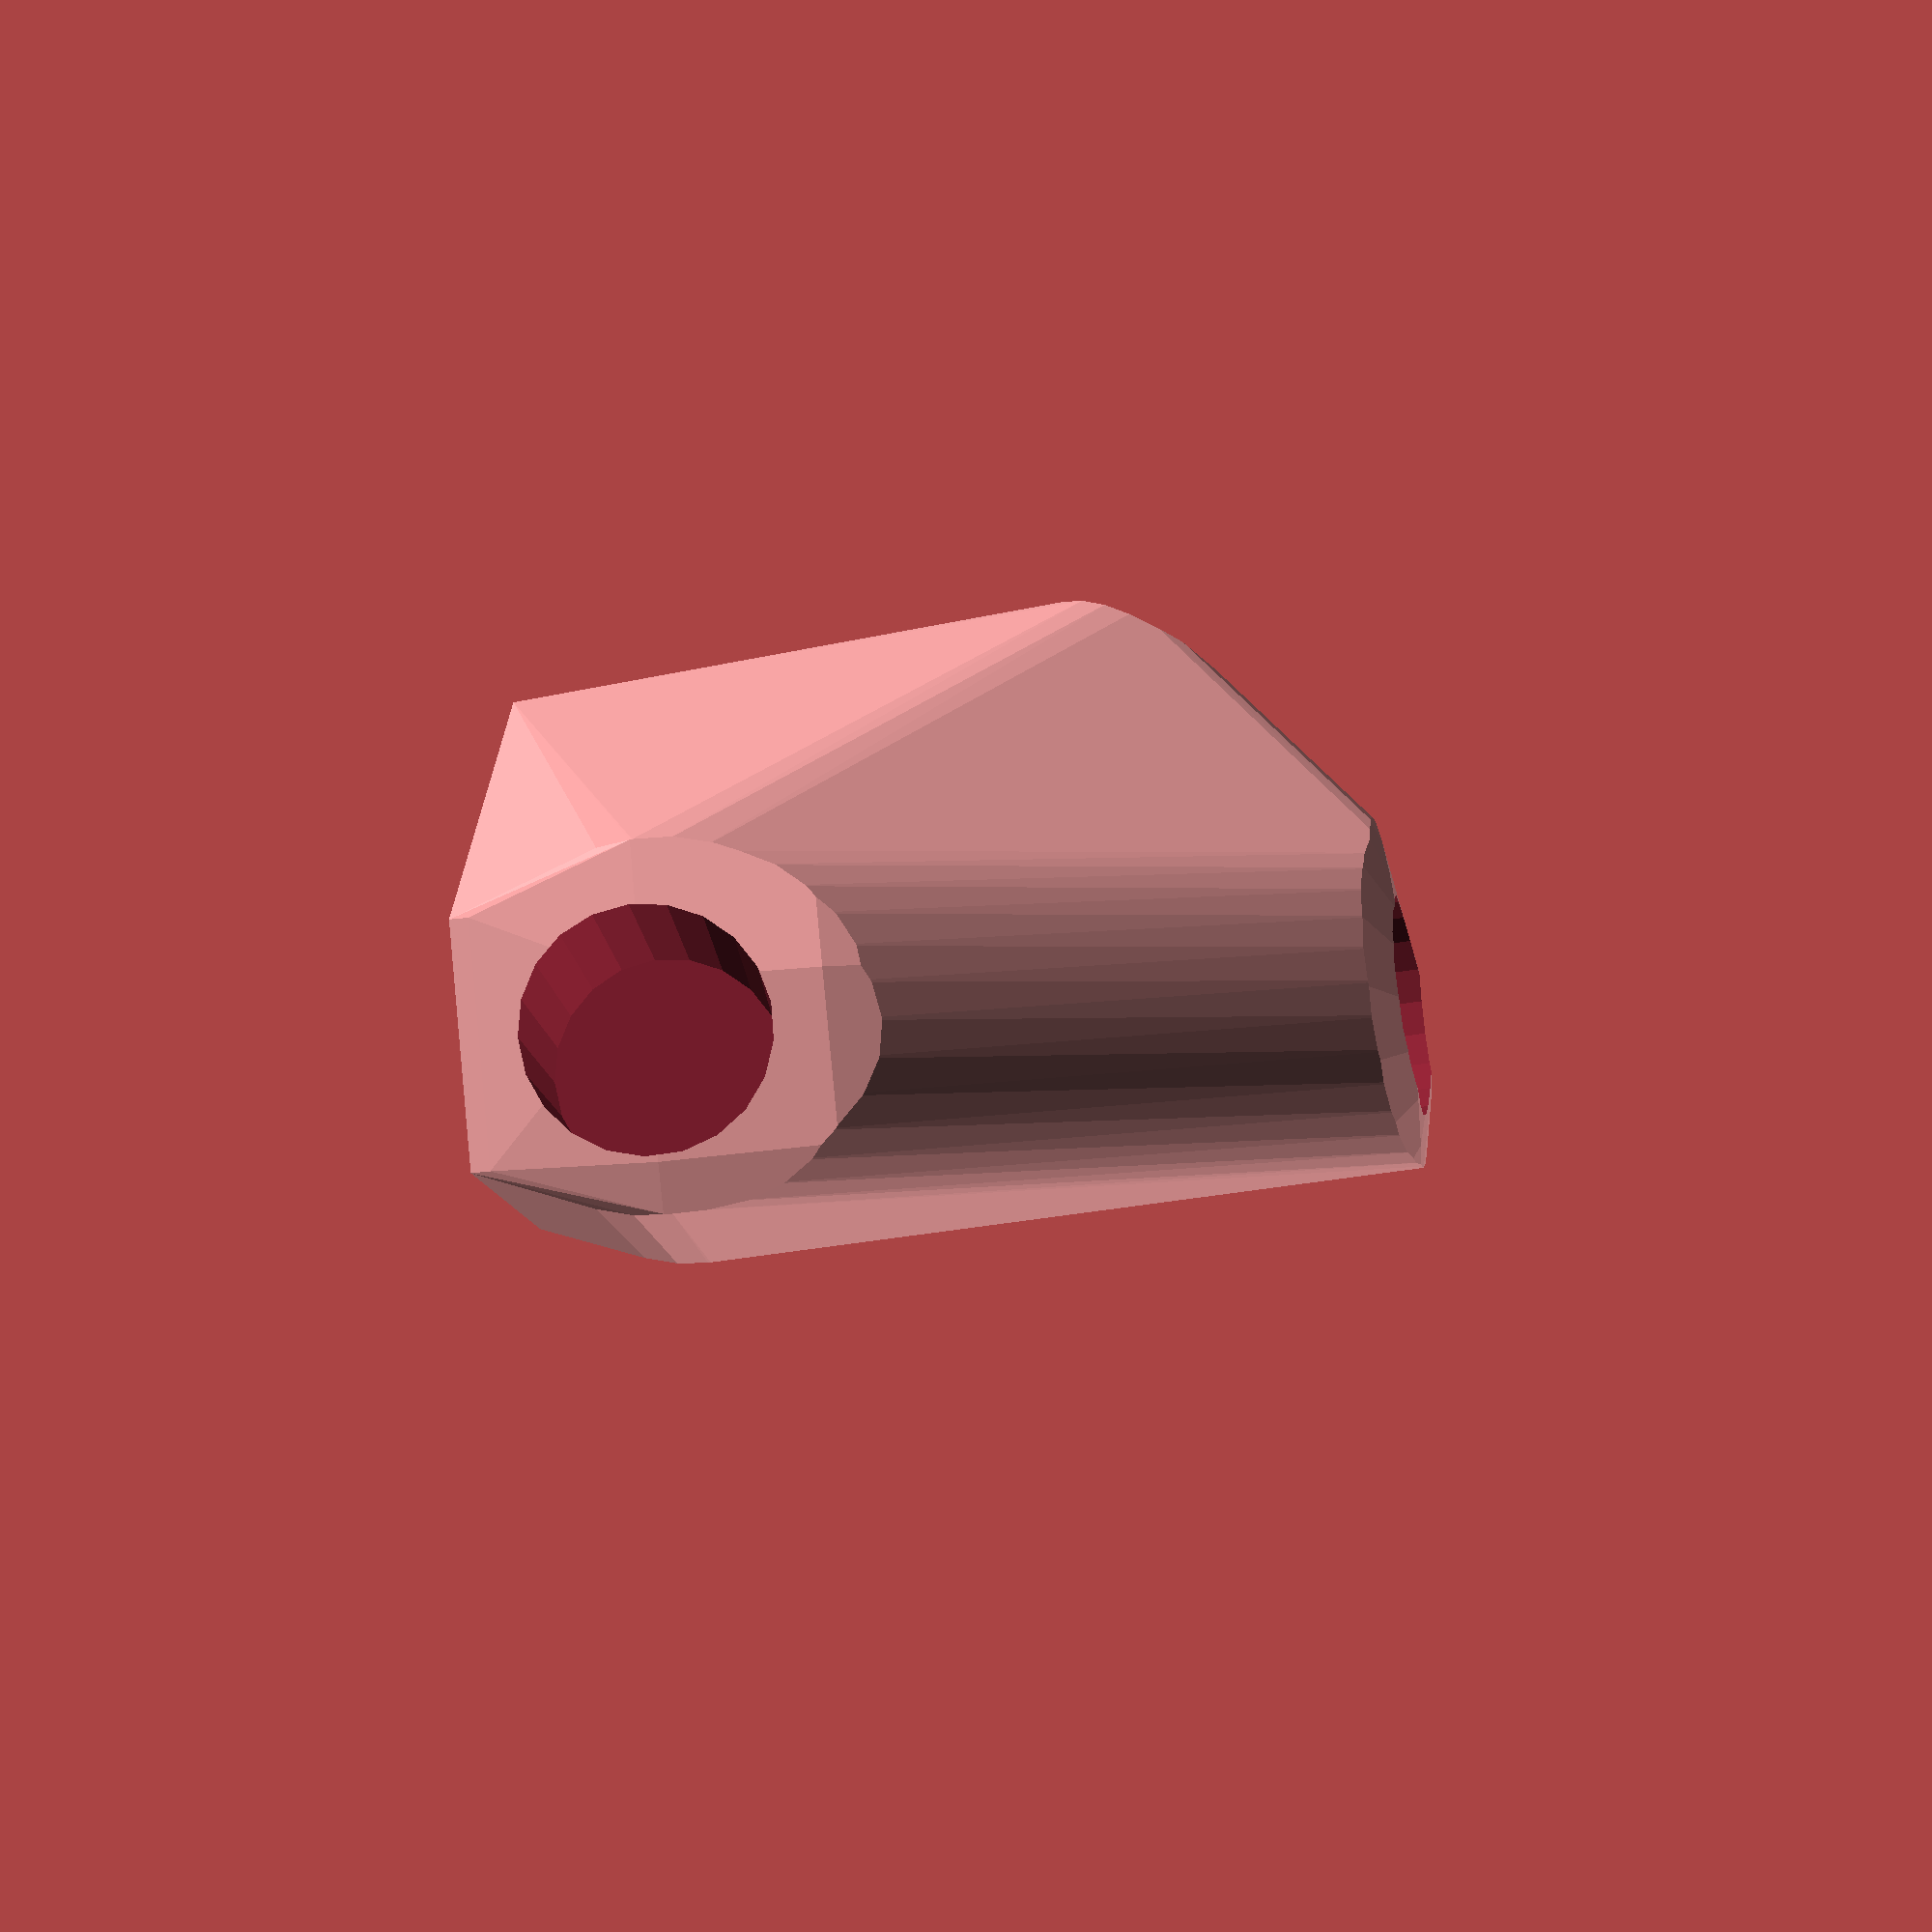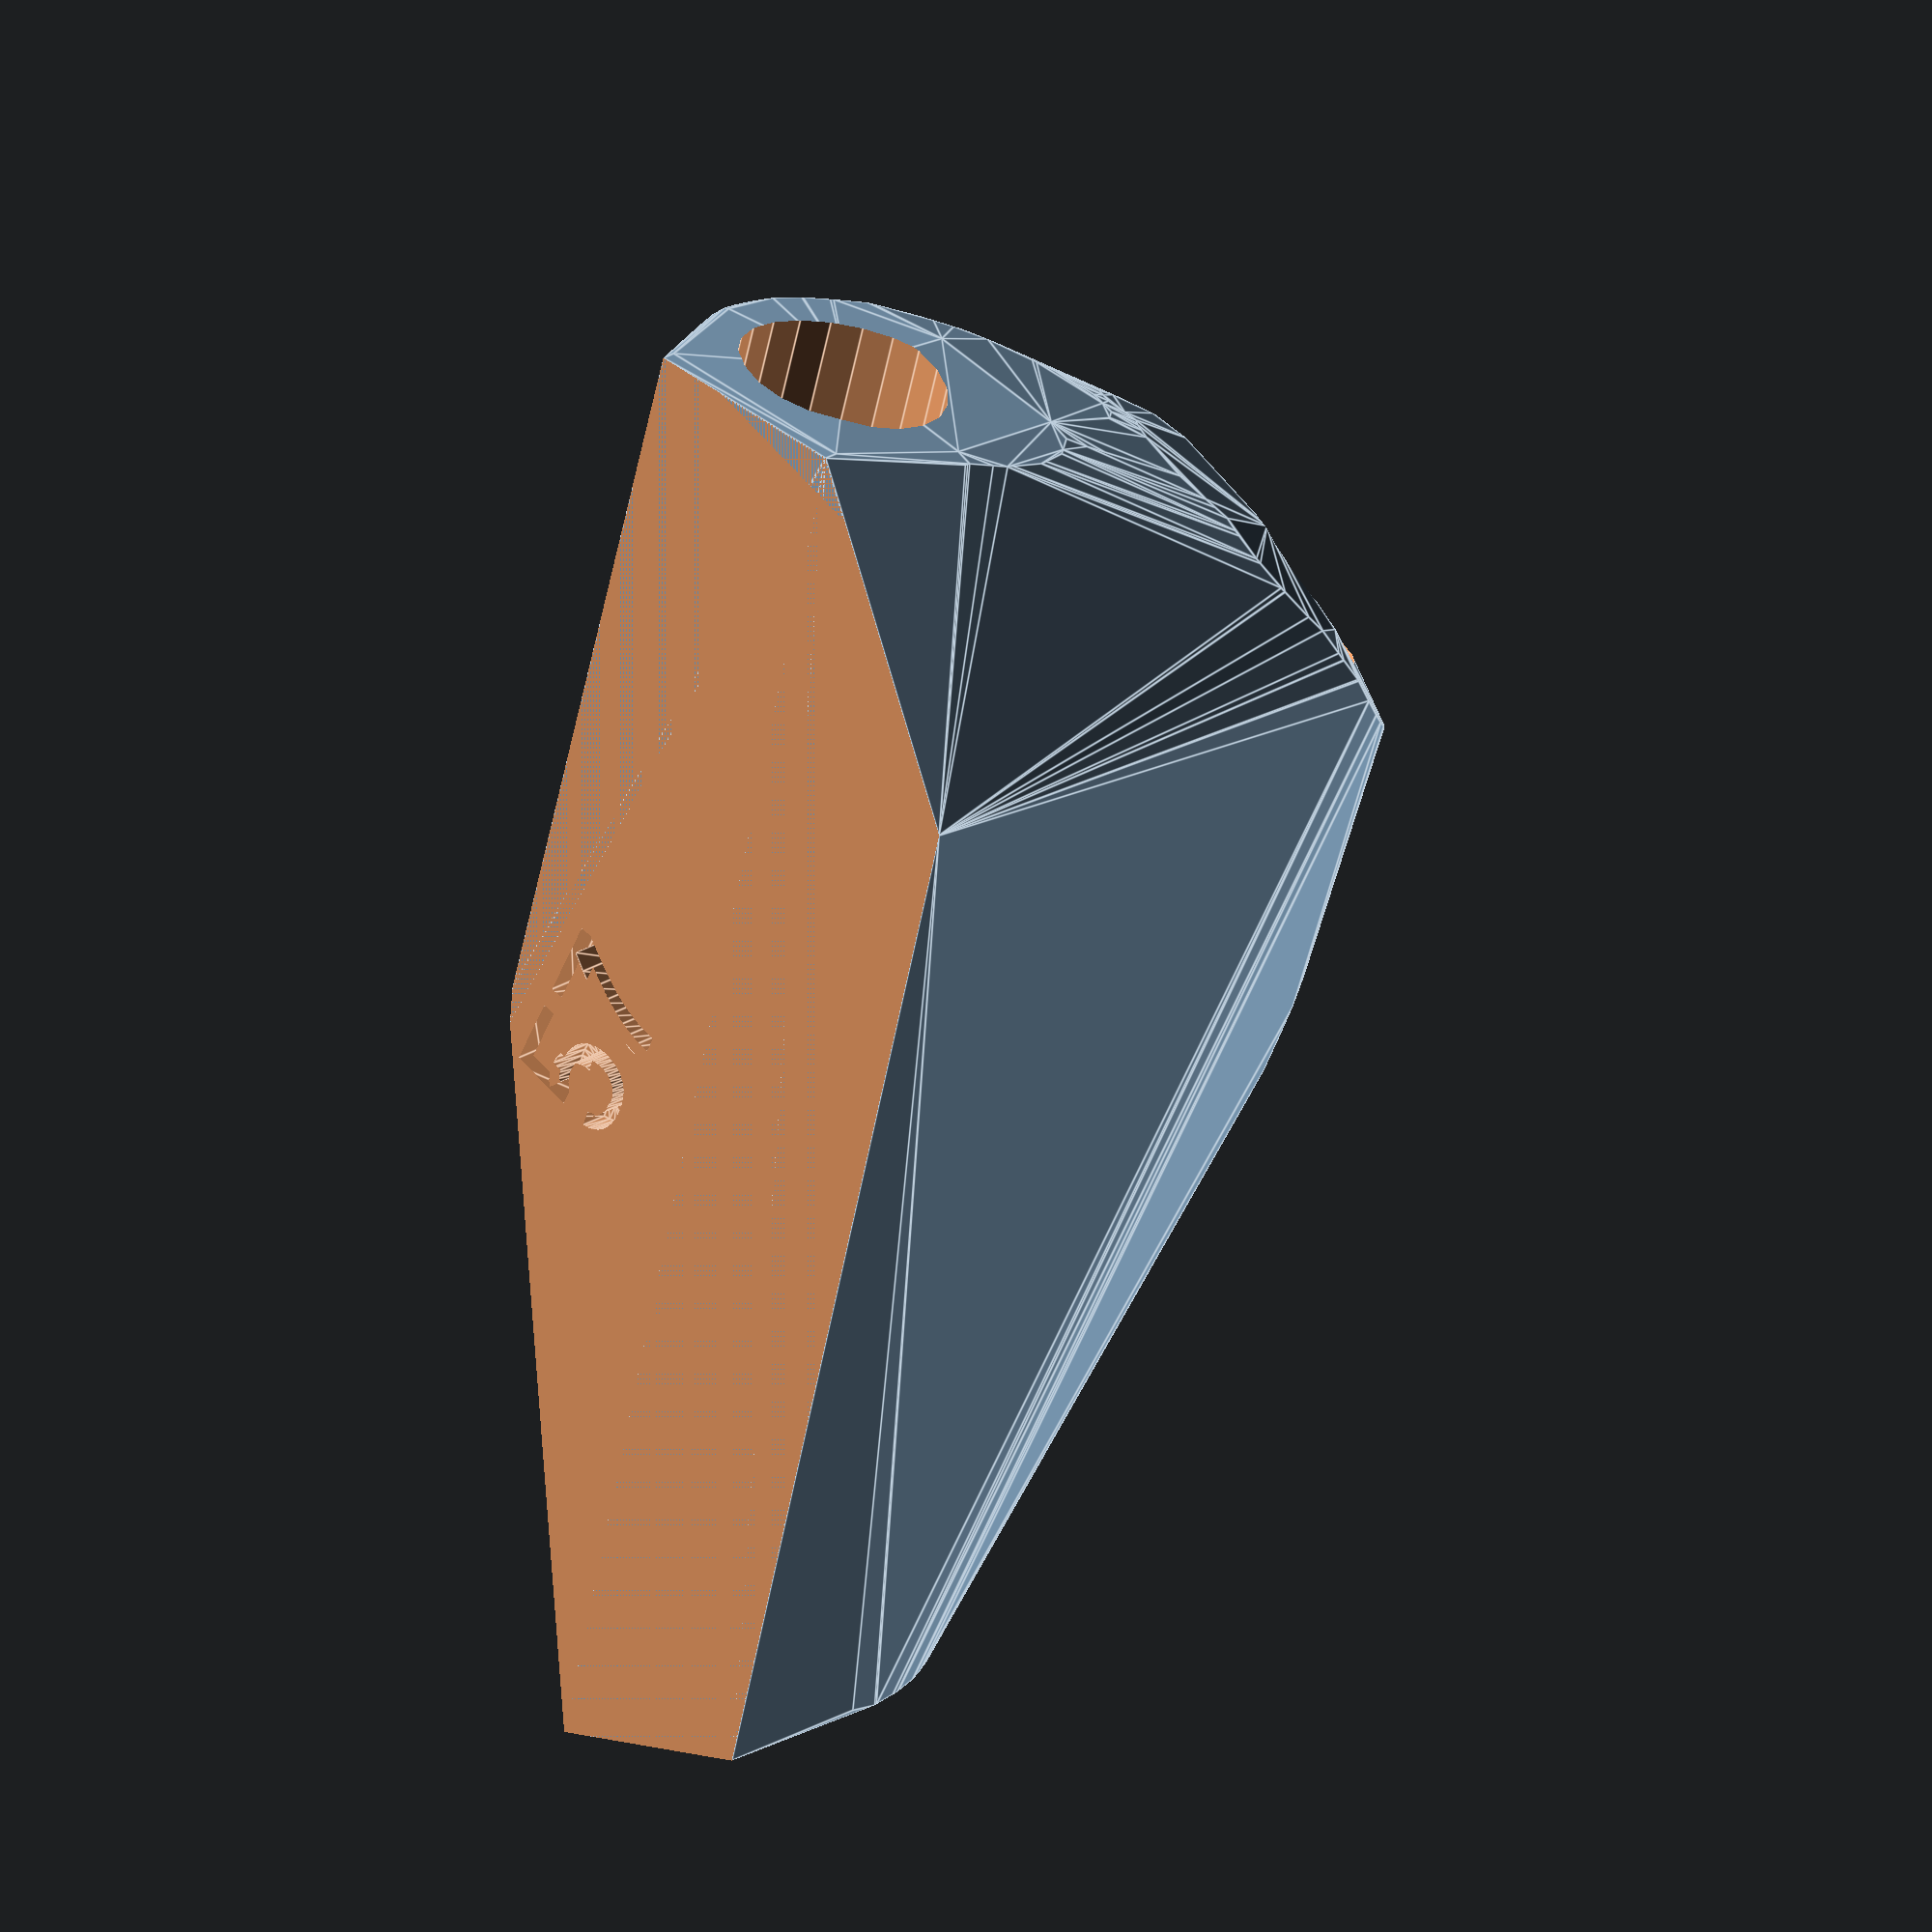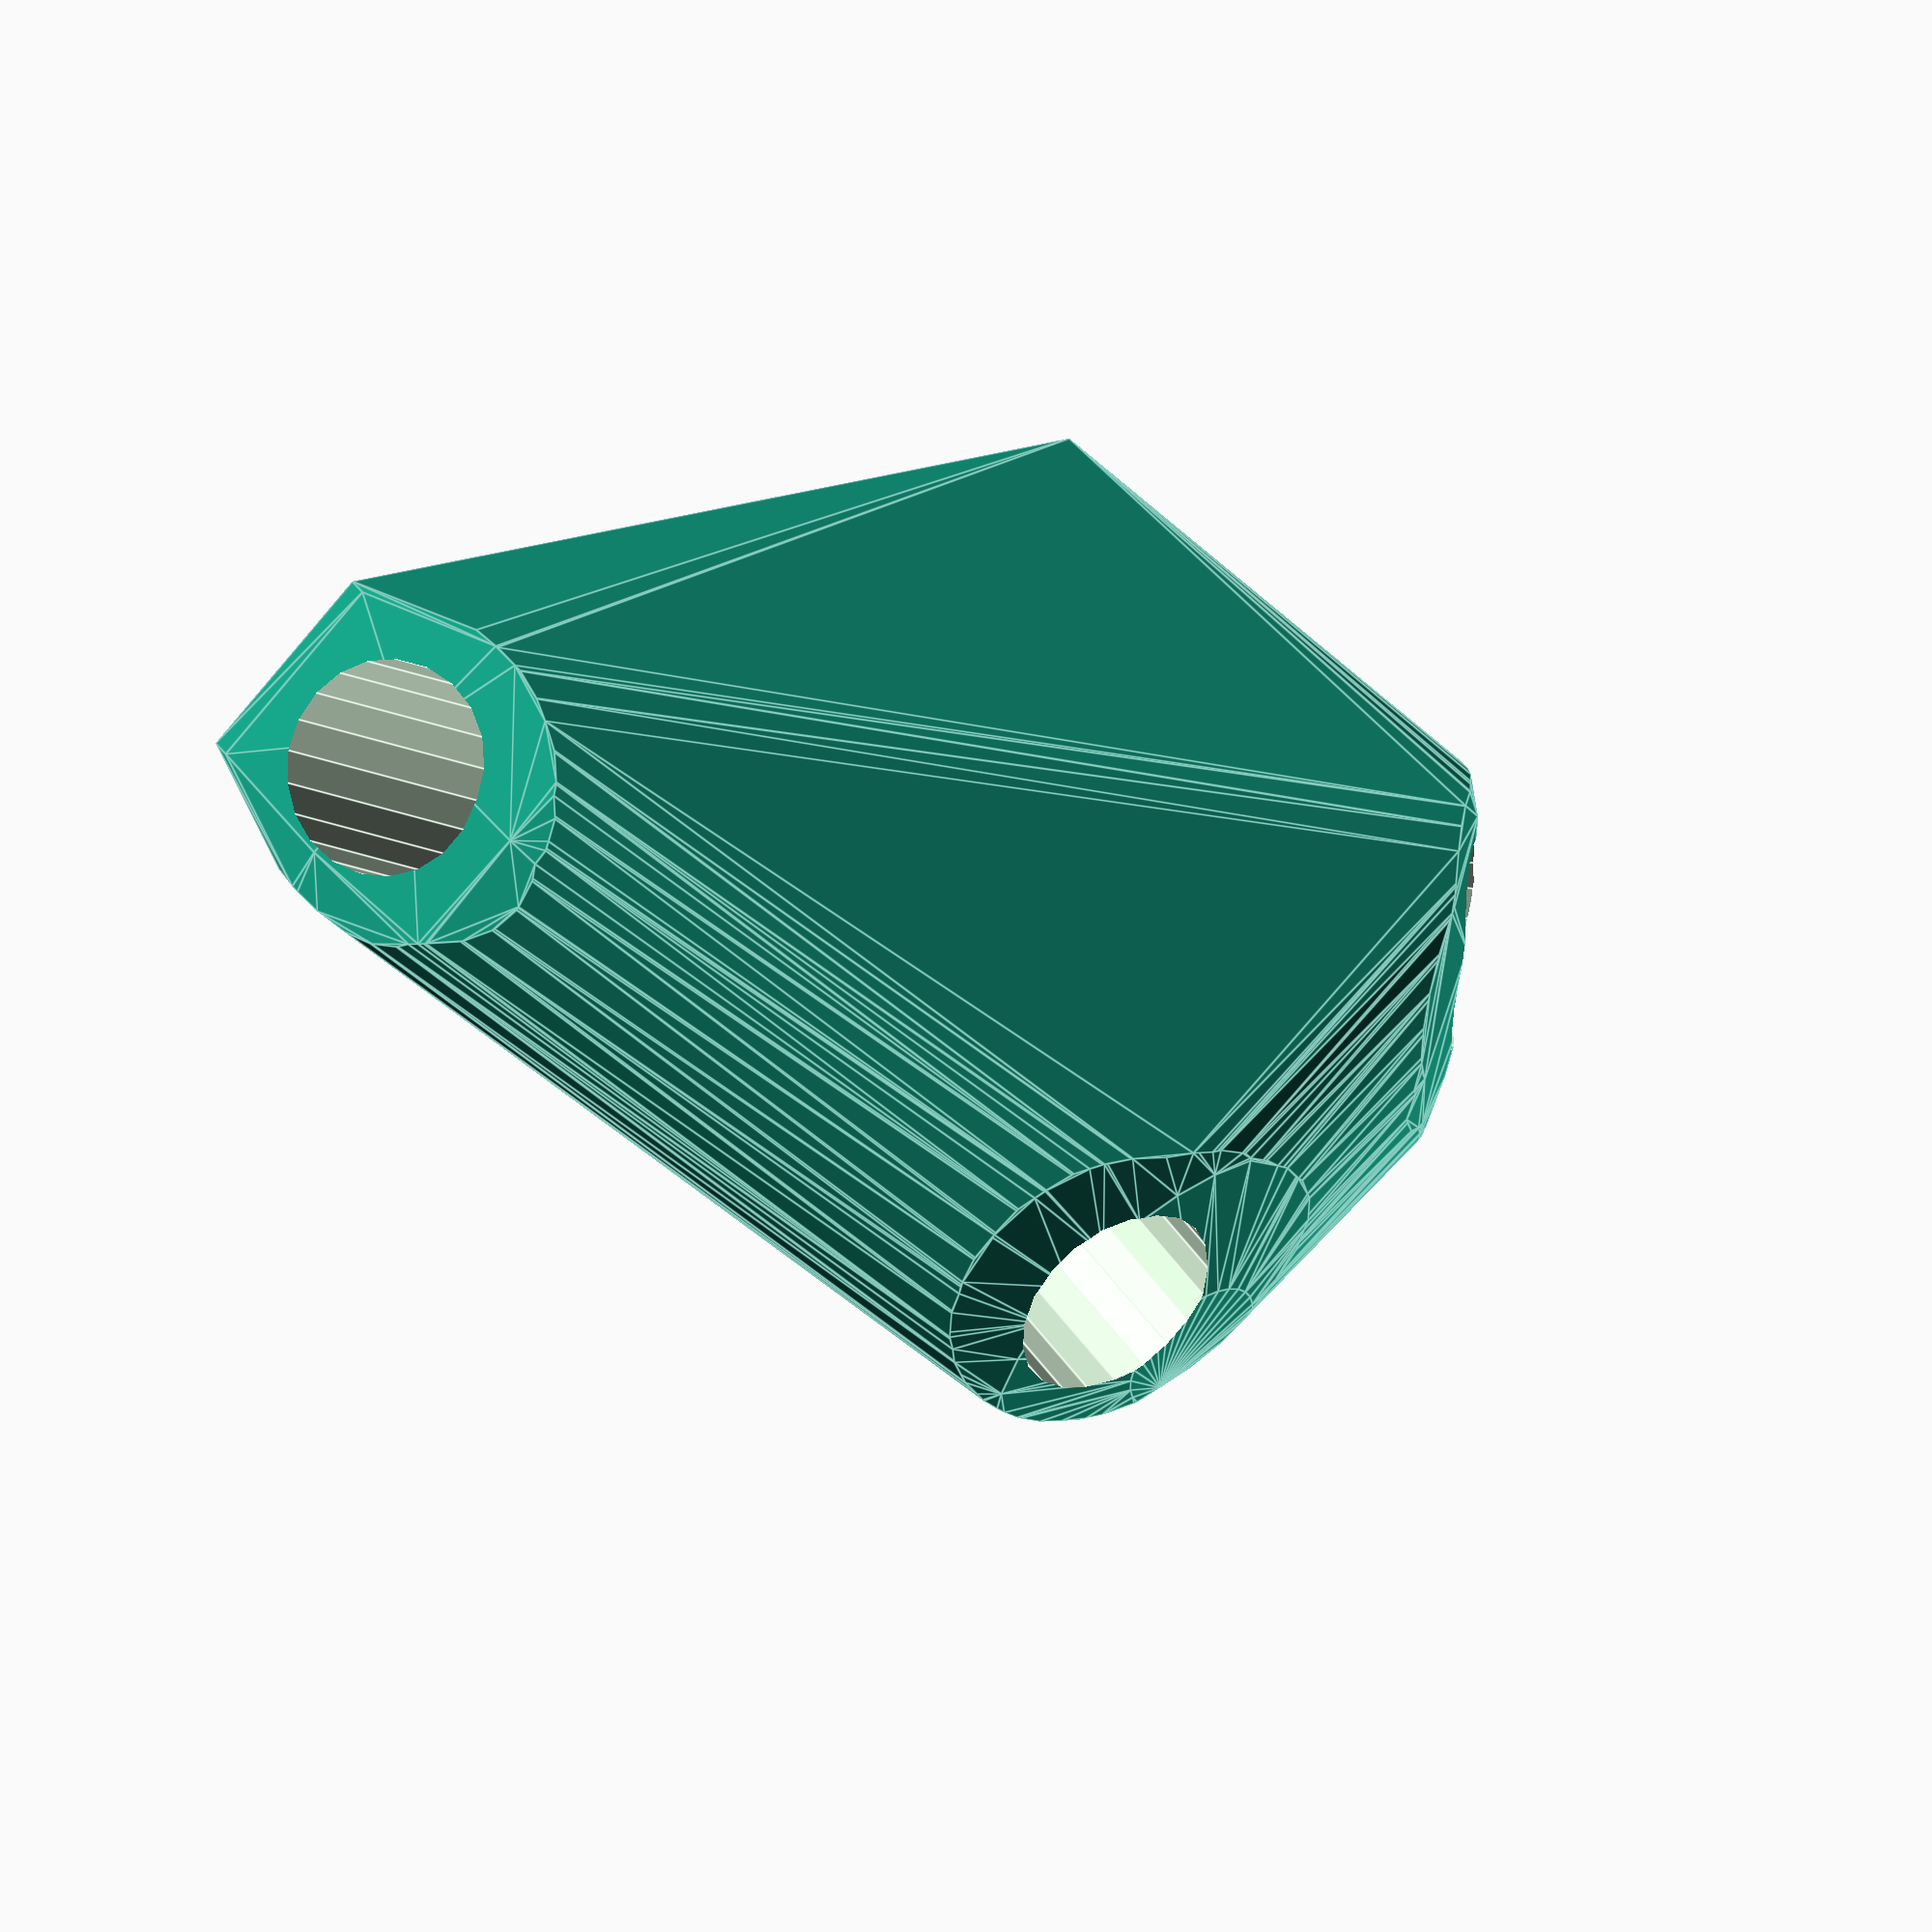
<openscad>


difference() {
	difference() {
		difference() {
			hull() {
				union() {
					union() {
						rotate(a = 167.8327390914, v = [0, 0, 1]) {
							translate(v = [0, -6.6000000000, 0]) {
								cube(size = [45.0000000000, 13.2000000000, 1]);
							}
						}
						rotate(a = -32.8327390914, v = [0, 0, 1]) {
							translate(v = [0, -6.6000000000, 0]) {
								cube(size = [45.0000000000, 13.2000000000, 1]);
							}
						}
						rotate(a = -164.4612324268, v = [0, 0, 1]) {
							translate(v = [0, -6.6000000000, 0]) {
								cube(size = [32.6794782309, 13.2000000000, 1]);
							}
						}
						rotate(a = -38.7276085319, v = [0, 0, 1]) {
							translate(v = [0, -6.6000000000, 0]) {
								cube(size = [9.3564493680, 13.2000000000, 1]);
							}
						}
					}
					translate(v = [0, 0, 9.6000000000]) {
						intersection() {
							hull() {
								rotate(a = 90.0000483242, v = [-0.2107662617, -0.9775364867, 0.0000011883]) {
									cylinder(h = 45, r = 9.6000000000);
								}
								rotate(a = 89.9999812148, v = [0.5421884257, 0.8402569315, -0.0000013824]) {
									cylinder(h = 45, r = 9.6000000000);
								}
								rotate(a = 46.5697216889, v = [0.1945454908, -0.6996678904, 0.0000005051]) {
									cylinder(h = 45, r = 9.6000000000);
								}
								rotate(a = 12.0005421264, v = [0.1300802925, 0.1622043072, -0.0000002923]) {
									cylinder(h = 45, r = 9.6000000000);
								}
							}
							sphere(r = 45);
						}
					}
				}
			}
			translate(v = [0, 0, 9.6000000000]) {
				rotate(a = 90.0000483242, v = [-0.2107662617, -0.9775364867, 0.0000011883]) {
					translate(v = [0, 0, 20]) {
						cylinder(h = 45, r = 6.6000000000);
					}
				}
				rotate(a = 89.9999812148, v = [0.5421884257, 0.8402569315, -0.0000013824]) {
					translate(v = [0, 0, 20]) {
						cylinder(h = 45, r = 6.6000000000);
					}
				}
				rotate(a = 46.5697216889, v = [0.1945454908, -0.6996678904, 0.0000005051]) {
					translate(v = [0, 0, 20]) {
						cylinder(h = 45, r = 6.6000000000);
					}
				}
				rotate(a = 12.0005421264, v = [0.1300802925, 0.1622043072, -0.0000002923]) {
					translate(v = [0, 0, 20]) {
						cylinder(h = 45, r = 6.6000000000);
					}
				}
			}
		}
		translate(v = [-100, -100, -100]) {
			cube(size = [200, 200, 100]);
		}
	}
	translate(v = [0, 0, 2]) {
		rotate(a = 180, v = [0, 1, 0]) {
			linear_extrude(height = 3) {
				text(halign = "center", size = 8, text = "57", valign = "center");
			}
		}
	}
}
</openscad>
<views>
elev=281.2 azim=232.7 roll=264.4 proj=p view=solid
elev=159.6 azim=242.6 roll=320.5 proj=o view=edges
elev=303.4 azim=199.9 roll=322.0 proj=o view=edges
</views>
